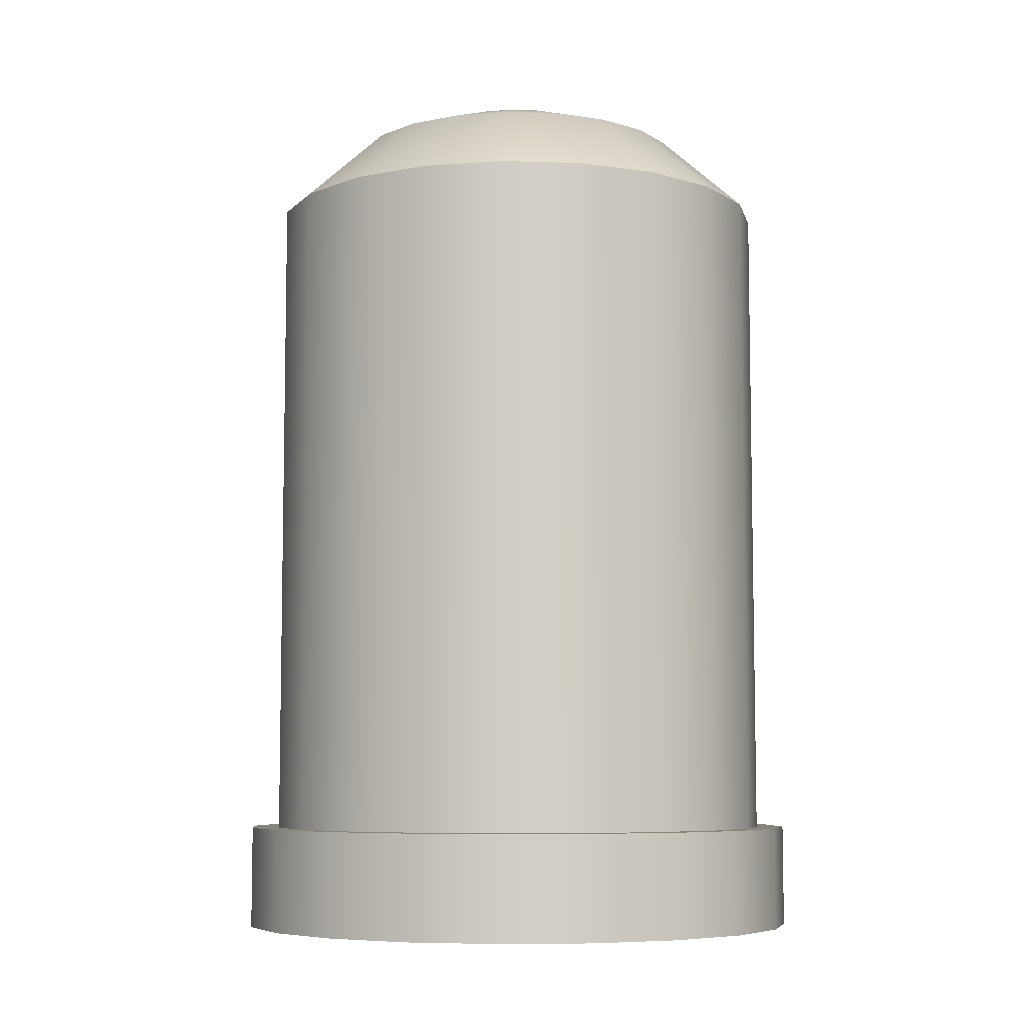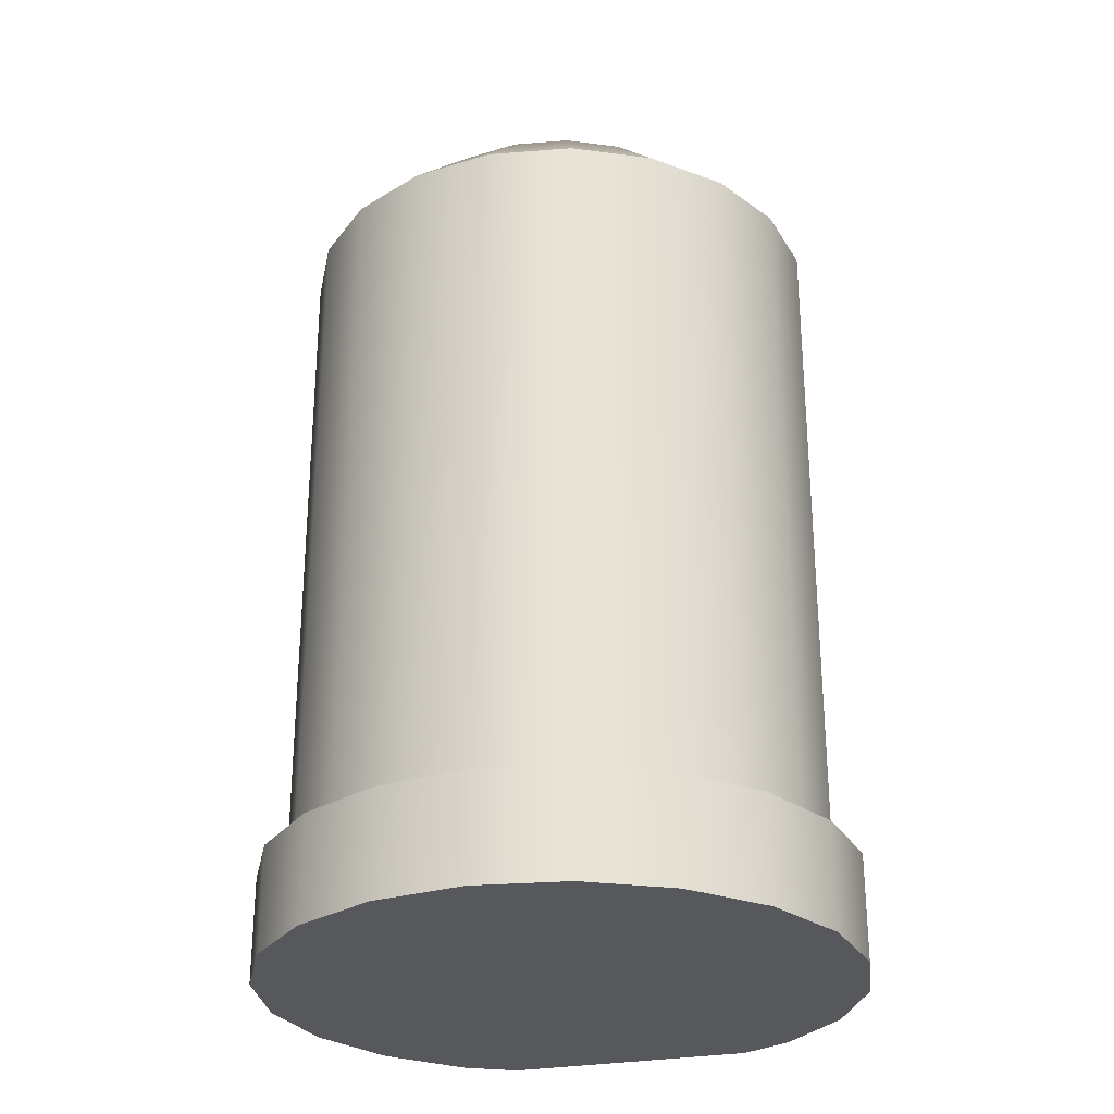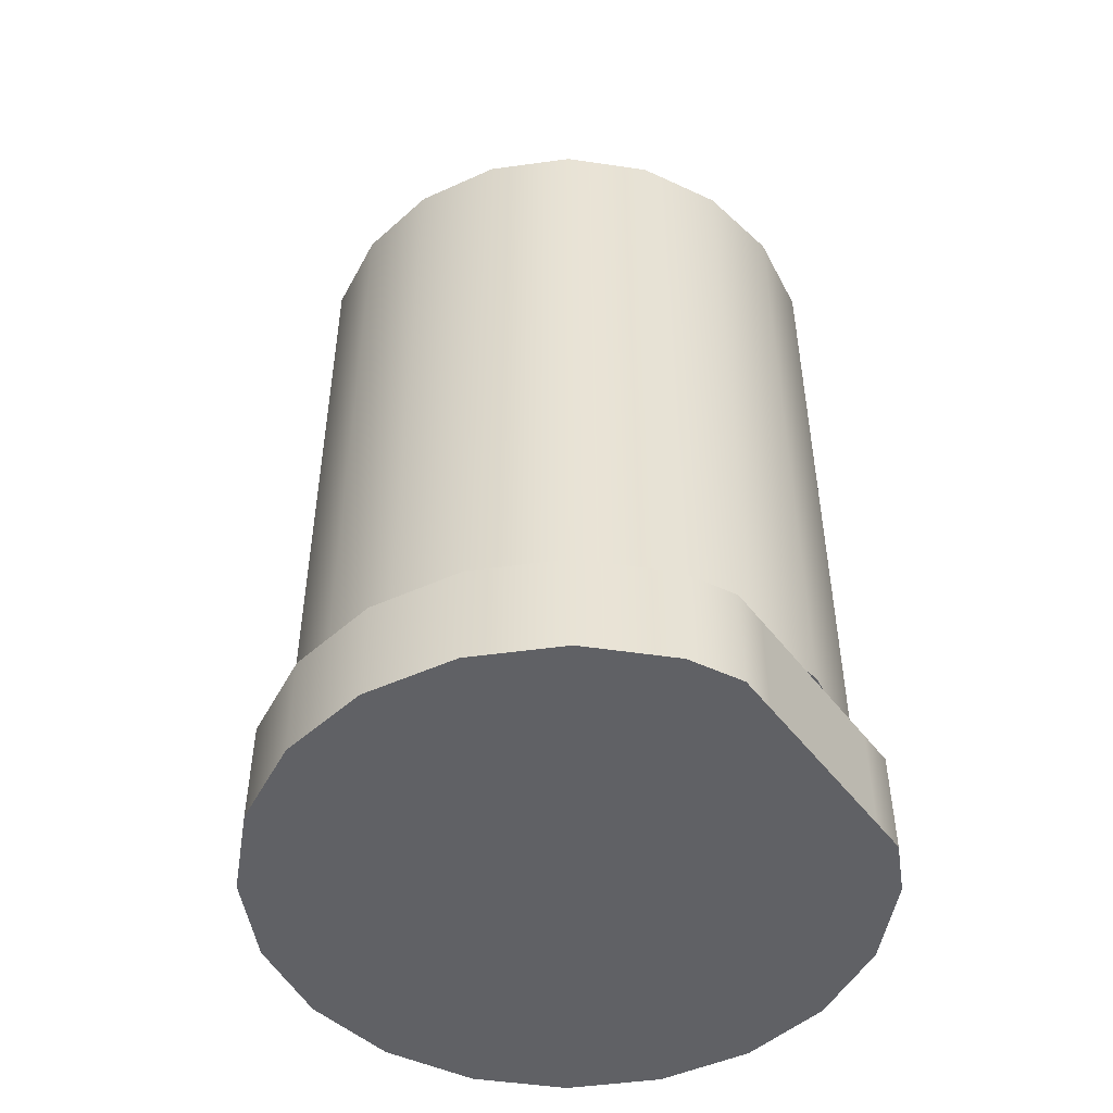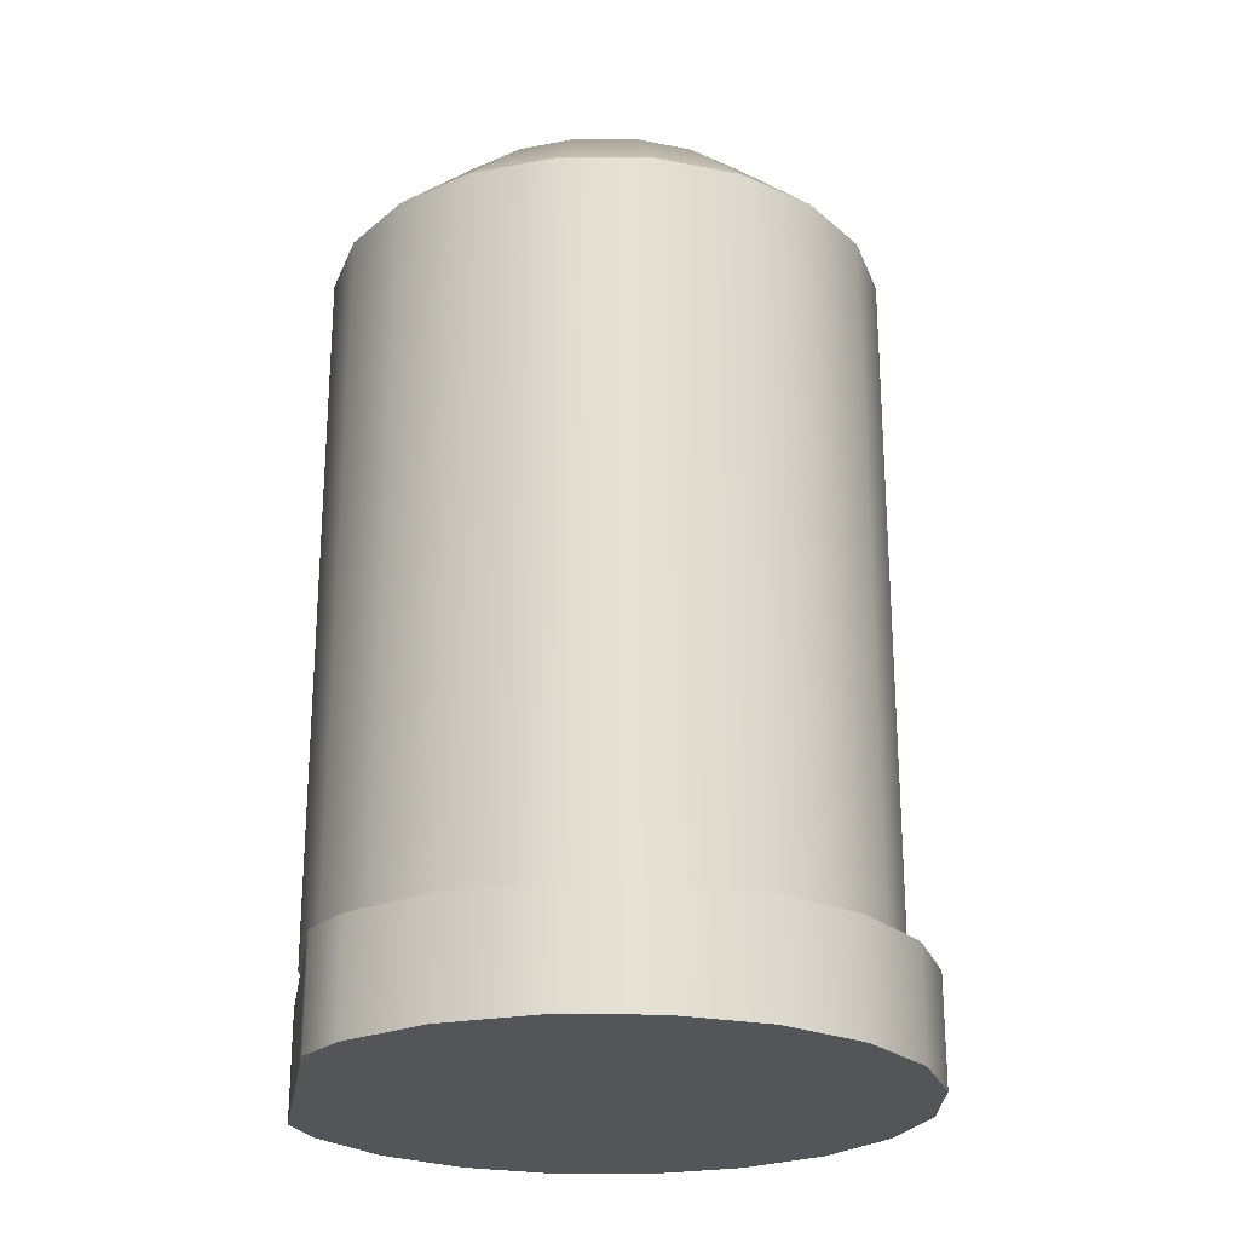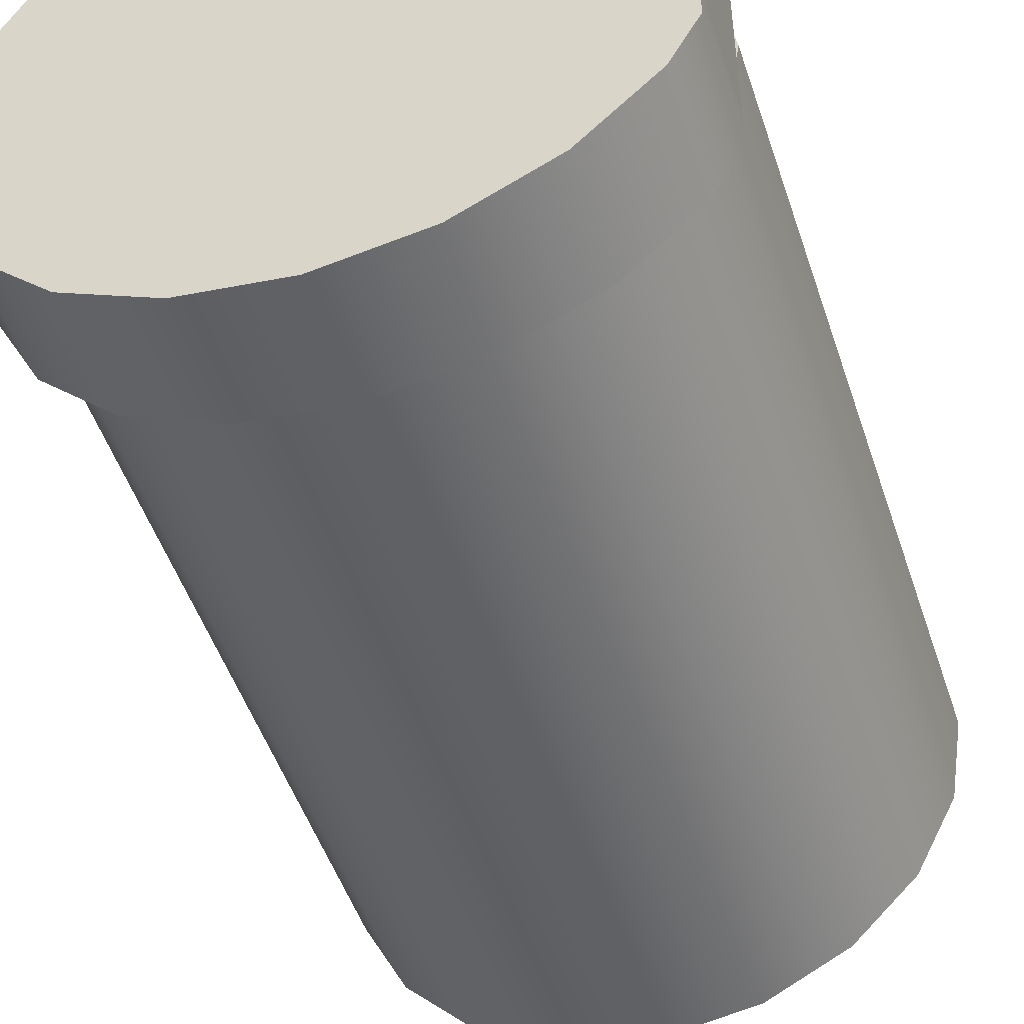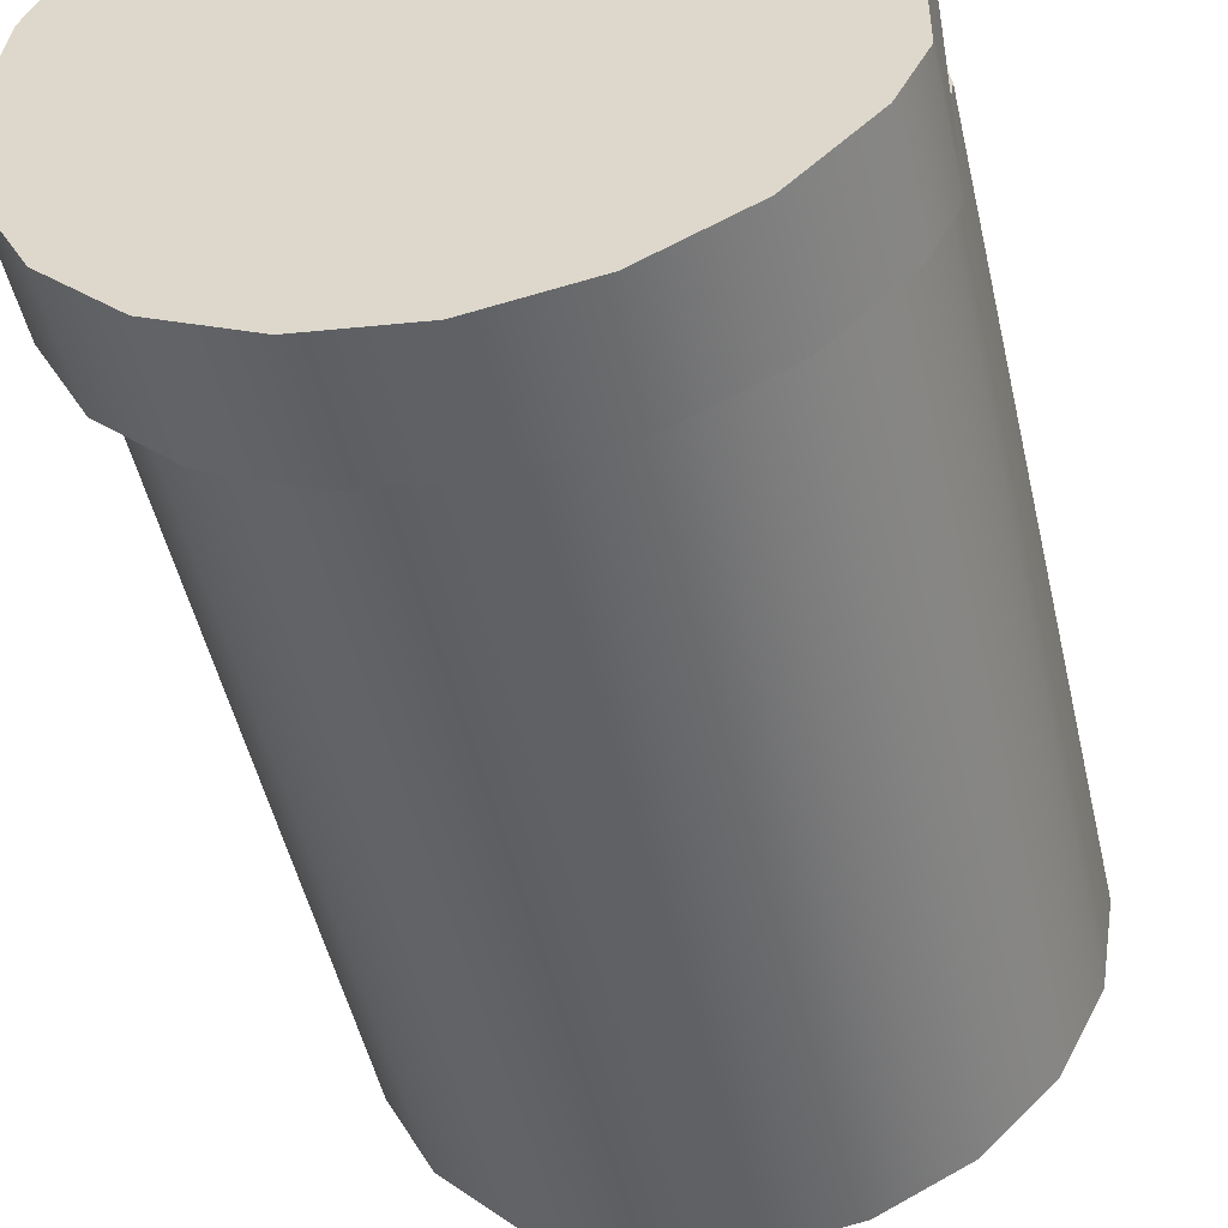
<metadata>
{"format":"obj","ext":"obj","renderer":"f3d","projection":"perspective","resolution":1024,"background":"white","views":[{"elev":-7.0,"azim":-68.3,"up":"+Y"},{"elev":-28.1,"azim":-74.2,"up":"+Y"},{"elev":-49.0,"azim":35.7,"up":"+Y"},{"elev":-24.0,"azim":170.6,"up":"+Y"},{"elev":-49.9,"azim":18.2,"up":"+Z"},{"elev":-49.5,"azim":12.7,"up":"+Z"}]}
</metadata>
<code>
g default
v 0.09759 0.004084 -0.03142
v 0.08814 0.004084 -0.06376
v 0.06402 0.004084 -0.08787
v 0.03363 0.004084 -0.1034
v -4.8e-05 0.004084 -0.1087
v -0.03373 0.004084 -0.1034
v -0.06412 0.004084 -0.08787
v -0.08823 0.004084 -0.06376
v -0.1037 0.004084 -0.03338
v -0.109 0.004084 0.000308
v -0.1037 0.004084 0.03399
v -0.08823 0.004084 0.06438
v -0.06412 0.004084 0.08849
v -0.03373 0.004084 0.104
v -4.8e-05 0.004084 0.1093
v 0.03363 0.004084 0.104
v 0.06402 0.004084 0.08849
v 0.08814 0.004084 0.06438
v 0.09759 0.004084 0.03203
v 0.09759 0.004084 0.000308
v 0.09759 0.04308 -0.03142
v 0.08814 0.04308 -0.06376
v 0.06402 0.04308 -0.08787
v 0.03363 0.04308 -0.1034
v -4.8e-05 0.04308 -0.1087
v -0.03373 0.04308 -0.1034
v -0.06412 0.04308 -0.08787
v -0.08823 0.04308 -0.06376
v -0.1037 0.04308 -0.03338
v -0.109 0.04308 0.000308
v -0.1037 0.04308 0.03399
v -0.08823 0.04308 0.06438
v -0.06412 0.04308 0.08849
v -0.03373 0.04308 0.104
v -4.8e-05 0.04308 0.1093
v 0.03363 0.04308 0.104
v 0.06402 0.04308 0.08849
v 0.08814 0.04308 0.06438
v 0.09759 0.04308 0.03203
v 0.09759 0.04308 0.000308
v -4.8e-05 0.004084 0.000308
v -4.8e-05 0.04308 0.000308
v 0.09759 0.004084 -0.04521
v 0.09759 0.004084 0.04582
v 0.09759 0.04308 -0.04521
v 0.09759 0.04308 0.04582
v 0.03119 0.04305 -0.009828
v 0.02652 0.04305 -0.01898
v 0.01926 0.04305 -0.02624
v 0.01011 0.04305 -0.03091
v -3.8e-05 0.04305 -0.03252
v -0.01018 0.04305 -0.03091
v -0.01934 0.04305 -0.02624
v -0.0266 0.04305 -0.01898
v -0.03126 0.04305 -0.009828
v -0.03287 0.04305 0.000318
v -0.03126 0.04305 0.01047
v -0.0266 0.04305 0.01962
v -0.01934 0.04305 0.02688
v -0.01018 0.04305 0.03154
v -3.8e-05 0.04305 0.03315
v 0.01011 0.04305 0.03154
v 0.01926 0.04305 0.02688
v 0.02652 0.04305 0.01962
v 0.03119 0.04305 0.01047
v 0.03279 0.04305 0.000318
v 0.06241 0.04305 -0.01997
v 0.05309 0.04305 -0.03828
v 0.03856 0.04305 -0.05281
v 0.02025 0.04305 -0.06213
v -3.8e-05 0.04305 -0.06535
v -0.02033 0.04305 -0.06213
v -0.03864 0.04305 -0.05281
v -0.05316 0.04305 -0.03828
v -0.06249 0.04305 -0.01997
v -0.0657 0.04305 0.000318
v -0.06249 0.04305 0.02061
v -0.05316 0.04305 0.03892
v -0.03864 0.04305 0.05344
v -0.02033 0.04305 0.06277
v -3.8e-05 0.04305 0.06599
v 0.02025 0.04305 0.06277
v 0.03856 0.04305 0.05344
v 0.05309 0.04305 0.03892
v 0.06241 0.04305 0.02061
v 0.06563 0.04305 0.000318
v 0.09364 0.04305 -0.03012
v 0.07965 0.04305 -0.05758
v 0.05786 0.04305 -0.07937
v 0.0304 0.04305 -0.09336
v -3.8e-05 0.04305 -0.09818
v -0.03048 0.04305 -0.09336
v -0.05794 0.04305 -0.07937
v -0.07973 0.04305 -0.05758
v -0.09372 0.04305 -0.03012
v -0.09854 0.04305 0.000318
v -0.09372 0.04305 0.03076
v -0.07973 0.04305 0.05822
v -0.05794 0.04305 0.08001
v -0.03048 0.04305 0.094
v -3.8e-05 0.04305 0.09882
v 0.0304 0.04305 0.094
v 0.05786 0.04305 0.08001
v 0.07965 0.04305 0.05822
v 0.09364 0.04305 0.03076
v 0.09846 0.04305 0.000318
v 0.09364 0.1427 -0.03012
v 0.07965 0.1427 -0.05758
v 0.05786 0.1427 -0.07937
v 0.0304 0.1427 -0.09336
v -3.8e-05 0.1427 -0.09818
v -0.03048 0.1427 -0.09336
v -0.05794 0.1427 -0.07937
v -0.07973 0.1427 -0.05758
v -0.09372 0.1427 -0.03012
v -0.09854 0.1427 0.000318
v -0.09372 0.1427 0.03076
v -0.07973 0.1427 0.05822
v -0.05794 0.1427 0.08001
v -0.03048 0.1427 0.094
v -3.8e-05 0.1427 0.09882
v 0.0304 0.1427 0.094
v 0.05786 0.1427 0.08001
v 0.07965 0.1427 0.05822
v 0.09364 0.1427 0.03076
v 0.09846 0.1427 0.000318
v 0.09364 0.2424 -0.03012
v 0.07965 0.2424 -0.05758
v 0.05786 0.2424 -0.07937
v 0.0304 0.2424 -0.09336
v -3.8e-05 0.2424 -0.09818
v -0.03048 0.2424 -0.09336
v -0.05794 0.2424 -0.07937
v -0.07973 0.2424 -0.05758
v -0.09372 0.2424 -0.03012
v -0.09854 0.2424 0.000318
v -0.09372 0.2424 0.03076
v -0.07973 0.2424 0.05822
v -0.05794 0.2424 0.08001
v -0.03048 0.2424 0.094
v -3.8e-05 0.2424 0.09882
v 0.0304 0.2424 0.094
v 0.05786 0.2424 0.08001
v 0.07965 0.2424 0.05822
v 0.09364 0.2424 0.03076
v 0.09846 0.2424 0.000318
v 0.09364 0.2963 -0.03012
v 0.07965 0.2963 -0.05758
v 0.05786 0.2963 -0.07937
v 0.0304 0.2963 -0.09336
v -3.8e-05 0.2963 -0.09818
v -0.03048 0.2963 -0.09336
v -0.05794 0.2963 -0.07937
v -0.07973 0.2963 -0.05758
v -0.09372 0.2963 -0.03012
v -0.09854 0.2963 0.000318
v -0.09372 0.2963 0.03076
v -0.07973 0.2963 0.05822
v -0.05794 0.2963 0.08001
v -0.03048 0.2963 0.094
v -3.8e-05 0.2963 0.09882
v 0.0304 0.2963 0.094
v 0.05786 0.2963 0.08001
v 0.07965 0.2963 0.05822
v 0.09364 0.2963 0.03076
v 0.09846 0.2963 0.000318
v 0.06241 0.326 -0.01997
v 0.05309 0.326 -0.03828
v 0.03856 0.326 -0.05281
v 0.02025 0.326 -0.06213
v -3.8e-05 0.326 -0.06535
v -0.02033 0.326 -0.06213
v -0.03864 0.326 -0.05281
v -0.05316 0.326 -0.03828
v -0.06249 0.326 -0.01997
v -0.0657 0.326 0.000318
v -0.06249 0.326 0.02061
v -0.05316 0.326 0.03892
v -0.03864 0.326 0.05344
v -0.02033 0.326 0.06277
v -3.8e-05 0.326 0.06599
v 0.02025 0.326 0.06277
v 0.03856 0.326 0.05344
v 0.05309 0.326 0.03892
v 0.06241 0.326 0.02061
v 0.06563 0.326 0.000318
v 0.03119 0.3376 -0.009828
v 0.02652 0.3376 -0.01898
v 0.01926 0.3376 -0.02624
v 0.01011 0.3376 -0.03091
v -3.8e-05 0.3376 -0.03252
v -0.01018 0.3376 -0.03091
v -0.01934 0.3376 -0.02624
v -0.0266 0.3376 -0.01898
v -0.03126 0.3376 -0.009828
v -0.03287 0.3376 0.000318
v -0.03126 0.3376 0.01047
v -0.0266 0.3376 0.01962
v -0.01934 0.3376 0.02688
v -0.01018 0.3376 0.03154
v -3.8e-05 0.3376 0.03315
v 0.01011 0.3376 0.03154
v 0.01926 0.3376 0.02688
v 0.02652 0.3376 0.01962
v 0.03119 0.3376 0.01047
v 0.03279 0.3376 0.000318
v -3.8e-05 0.04305 0.000318
v -3.8e-05 0.342 0.000318
g polySurface1
f 1 43 45 21
f 2 3 23 22
f 3 4 24 23
f 4 5 25 24
f 5 6 26 25
f 6 7 27 26
f 7 8 28 27
f 8 9 29 28
f 9 10 30 29
f 10 11 31 30
f 11 12 32 31
f 12 13 33 32
f 13 14 34 33
f 14 15 35 34
f 15 16 36 35
f 16 17 37 36
f 17 18 38 37
f 18 44 46 38
f 19 20 40 39
f 20 1 21 40
f 2 43 1 41
f 3 2 41
f 4 3 41
f 5 4 41
f 6 5 41
f 7 6 41
f 8 7 41
f 9 8 41
f 10 9 41
f 11 10 41
f 12 11 41
f 13 12 41
f 14 13 41
f 15 14 41
f 16 15 41
f 17 16 41
f 18 17 41
f 22 23 42
f 23 24 42
f 24 25 42
f 25 26 42
f 26 27 42
f 27 28 42
f 28 29 42
f 29 30 42
f 30 31 42
f 31 32 42
f 32 33 42
f 33 34 42
f 34 35 42
f 35 36 42
f 36 37 42
f 37 38 42
f 38 46 39 42
f 45 43 2 22
f 46 44 19 39
f 19 44 18 41
f 20 19 41
f 1 20 41
f 21 45 22 42
f 39 40 42
f 40 21 42
f 47 48 68 67
f 48 49 69 68
f 49 50 70 69
f 50 51 71 70
f 51 52 72 71
f 52 53 73 72
f 53 54 74 73
f 54 55 75 74
f 55 56 76 75
f 56 57 77 76
f 57 58 78 77
f 58 59 79 78
f 59 60 80 79
f 60 61 81 80
f 61 62 82 81
f 62 63 83 82
f 63 64 84 83
f 64 65 85 84
f 65 66 86 85
f 66 47 67 86
f 67 68 88 87
f 68 69 89 88
f 69 70 90 89
f 70 71 91 90
f 71 72 92 91
f 72 73 93 92
f 73 74 94 93
f 74 75 95 94
f 75 76 96 95
f 76 77 97 96
f 77 78 98 97
f 78 79 99 98
f 79 80 100 99
f 80 81 101 100
f 81 82 102 101
f 82 83 103 102
f 83 84 104 103
f 84 85 105 104
f 85 86 106 105
f 86 67 87 106
f 87 88 108 107
f 88 89 109 108
f 89 90 110 109
f 90 91 111 110
f 91 92 112 111
f 92 93 113 112
f 93 94 114 113
f 94 95 115 114
f 95 96 116 115
f 96 97 117 116
f 97 98 118 117
f 98 99 119 118
f 99 100 120 119
f 100 101 121 120
f 101 102 122 121
f 102 103 123 122
f 103 104 124 123
f 104 105 125 124
f 105 106 126 125
f 106 87 107 126
f 107 108 128 127
f 108 109 129 128
f 109 110 130 129
f 110 111 131 130
f 111 112 132 131
f 112 113 133 132
f 113 114 134 133
f 114 115 135 134
f 115 116 136 135
f 116 117 137 136
f 117 118 138 137
f 118 119 139 138
f 119 120 140 139
f 120 121 141 140
f 121 122 142 141
f 122 123 143 142
f 123 124 144 143
f 124 125 145 144
f 125 126 146 145
f 126 107 127 146
f 127 128 148 147
f 128 129 149 148
f 129 130 150 149
f 130 131 151 150
f 131 132 152 151
f 132 133 153 152
f 133 134 154 153
f 134 135 155 154
f 135 136 156 155
f 136 137 157 156
f 137 138 158 157
f 138 139 159 158
f 139 140 160 159
f 140 141 161 160
f 141 142 162 161
f 142 143 163 162
f 143 144 164 163
f 144 145 165 164
f 145 146 166 165
f 146 127 147 166
f 147 148 168 167
f 148 149 169 168
f 149 150 170 169
f 150 151 171 170
f 151 152 172 171
f 152 153 173 172
f 153 154 174 173
f 154 155 175 174
f 155 156 176 175
f 156 157 177 176
f 157 158 178 177
f 158 159 179 178
f 159 160 180 179
f 160 161 181 180
f 161 162 182 181
f 162 163 183 182
f 163 164 184 183
f 164 165 185 184
f 165 166 186 185
f 166 147 167 186
f 167 168 188 187
f 168 169 189 188
f 169 170 190 189
f 170 171 191 190
f 171 172 192 191
f 172 173 193 192
f 173 174 194 193
f 174 175 195 194
f 175 176 196 195
f 176 177 197 196
f 177 178 198 197
f 178 179 199 198
f 179 180 200 199
f 180 181 201 200
f 181 182 202 201
f 182 183 203 202
f 183 184 204 203
f 184 185 205 204
f 185 186 206 205
f 186 167 187 206
f 48 47 207
f 49 48 207
f 50 49 207
f 51 50 207
f 52 51 207
f 53 52 207
f 54 53 207
f 55 54 207
f 56 55 207
f 57 56 207
f 58 57 207
f 59 58 207
f 60 59 207
f 61 60 207
f 62 61 207
f 63 62 207
f 64 63 207
f 65 64 207
f 66 65 207
f 47 66 207
f 187 188 208
f 188 189 208
f 189 190 208
f 190 191 208
f 191 192 208
f 192 193 208
f 193 194 208
f 194 195 208
f 195 196 208
f 196 197 208
f 197 198 208
f 198 199 208
f 199 200 208
f 200 201 208
f 201 202 208
f 202 203 208
f 203 204 208
f 204 205 208
f 205 206 208
f 206 187 208

</code>
